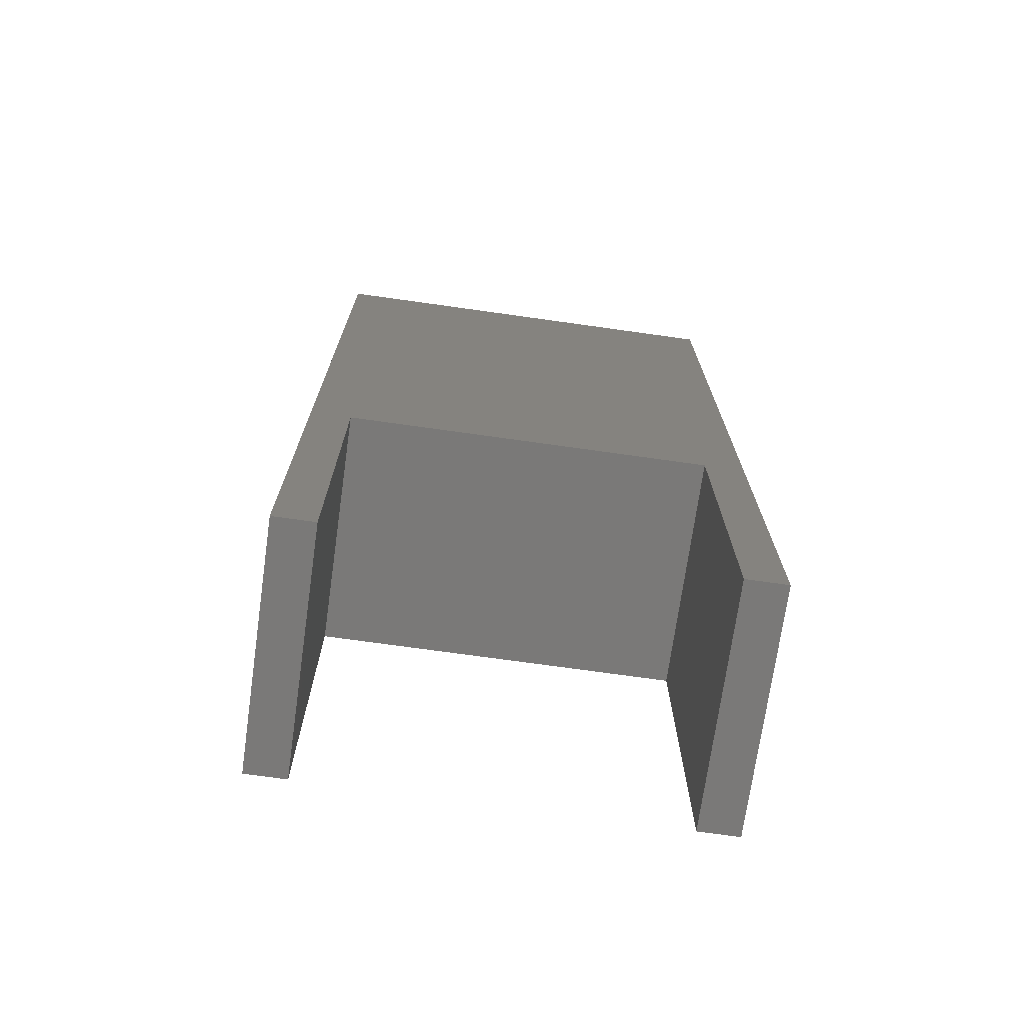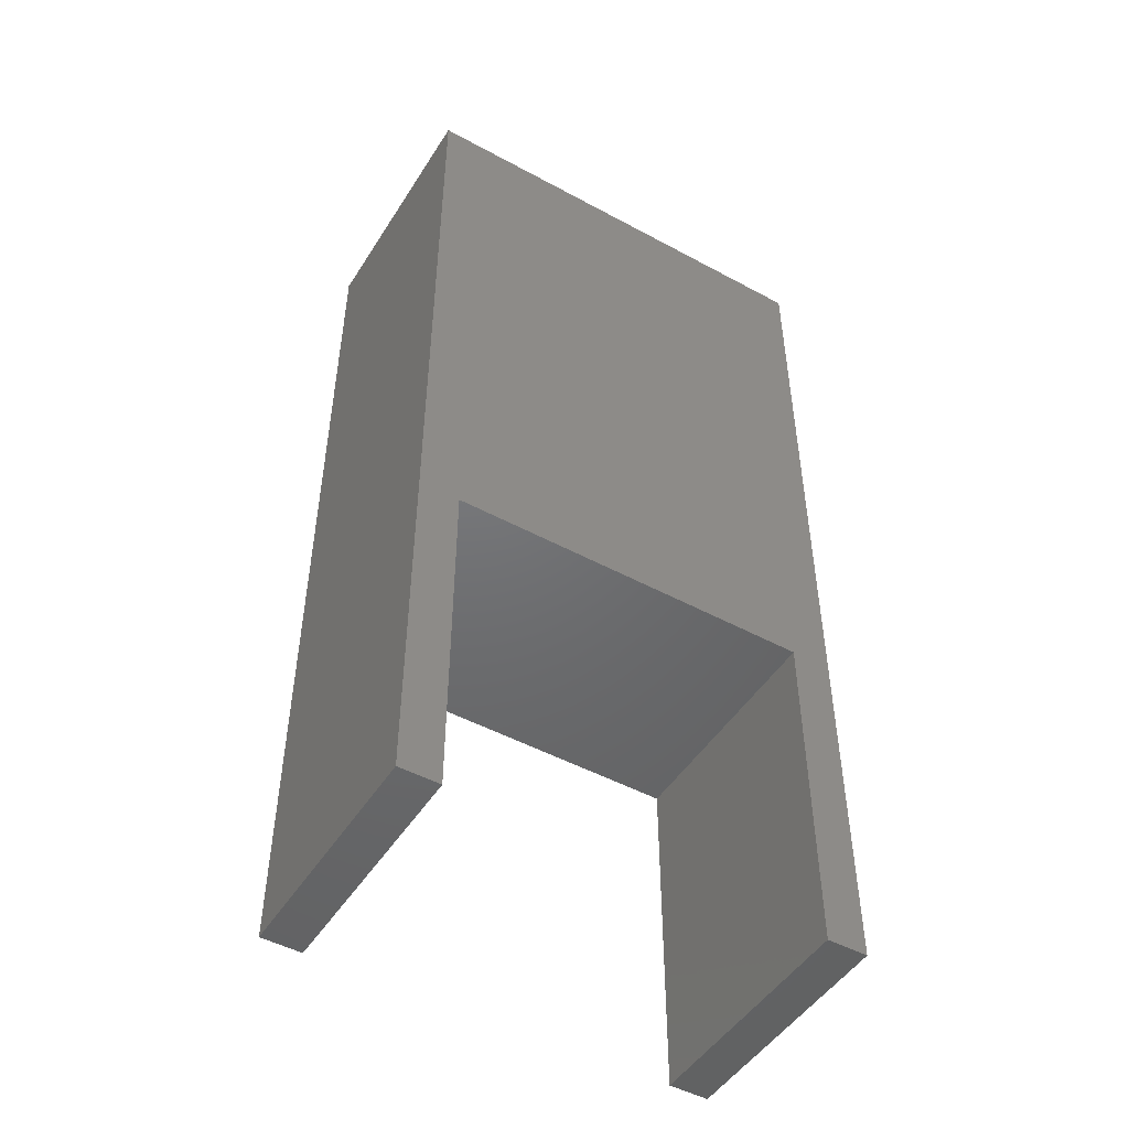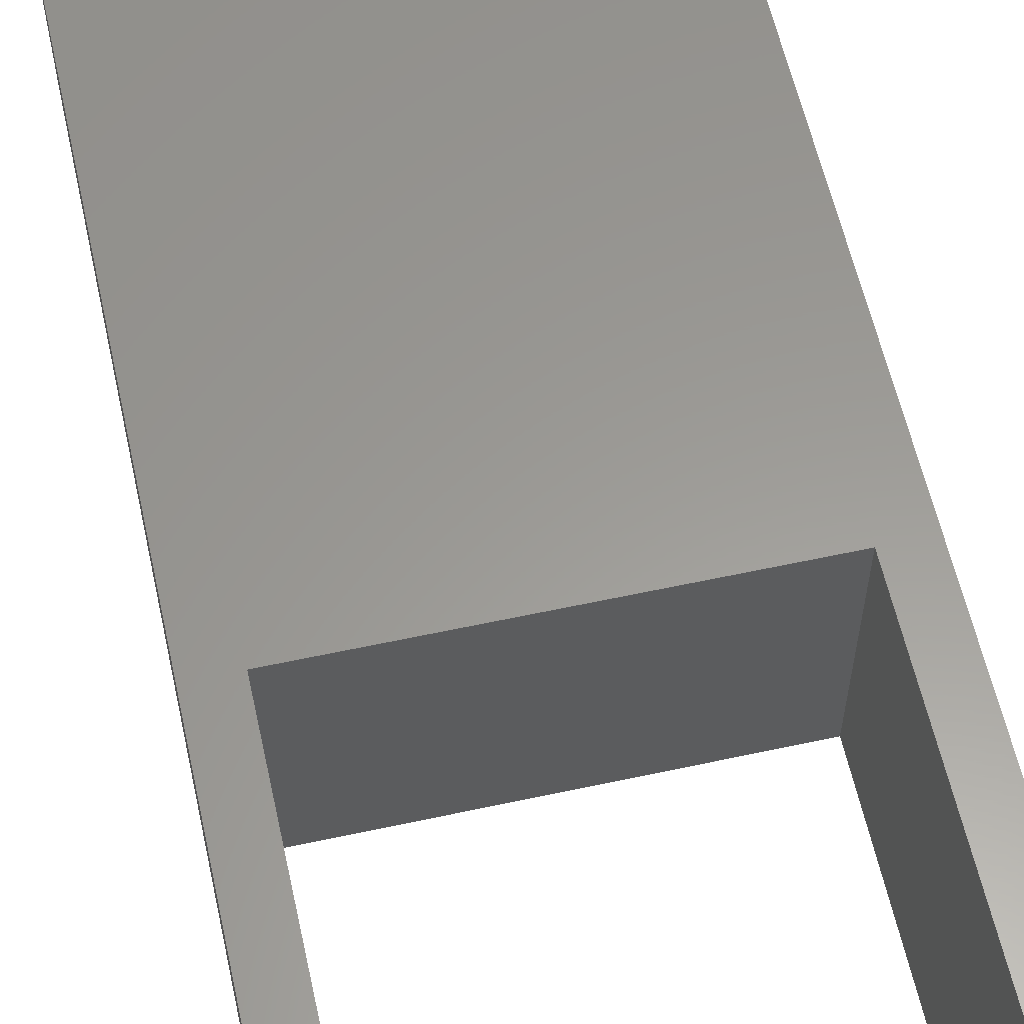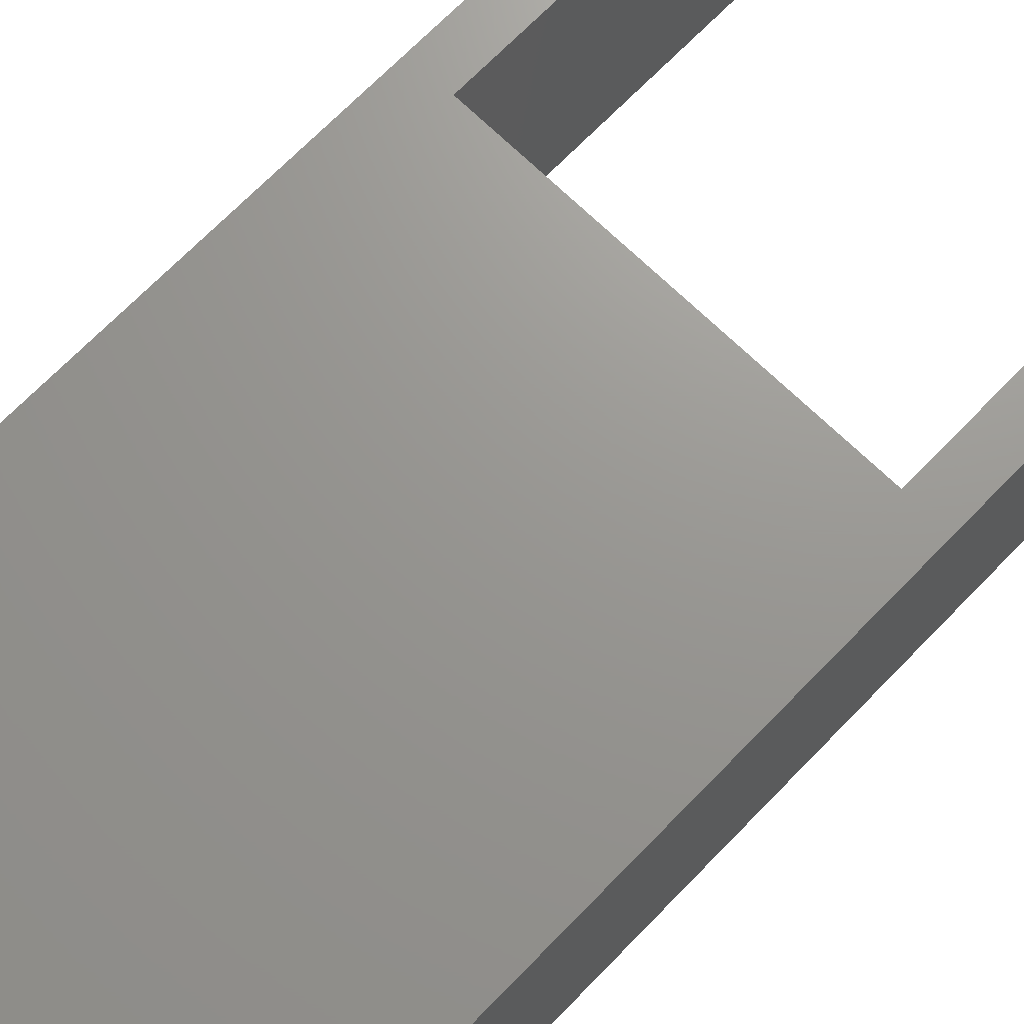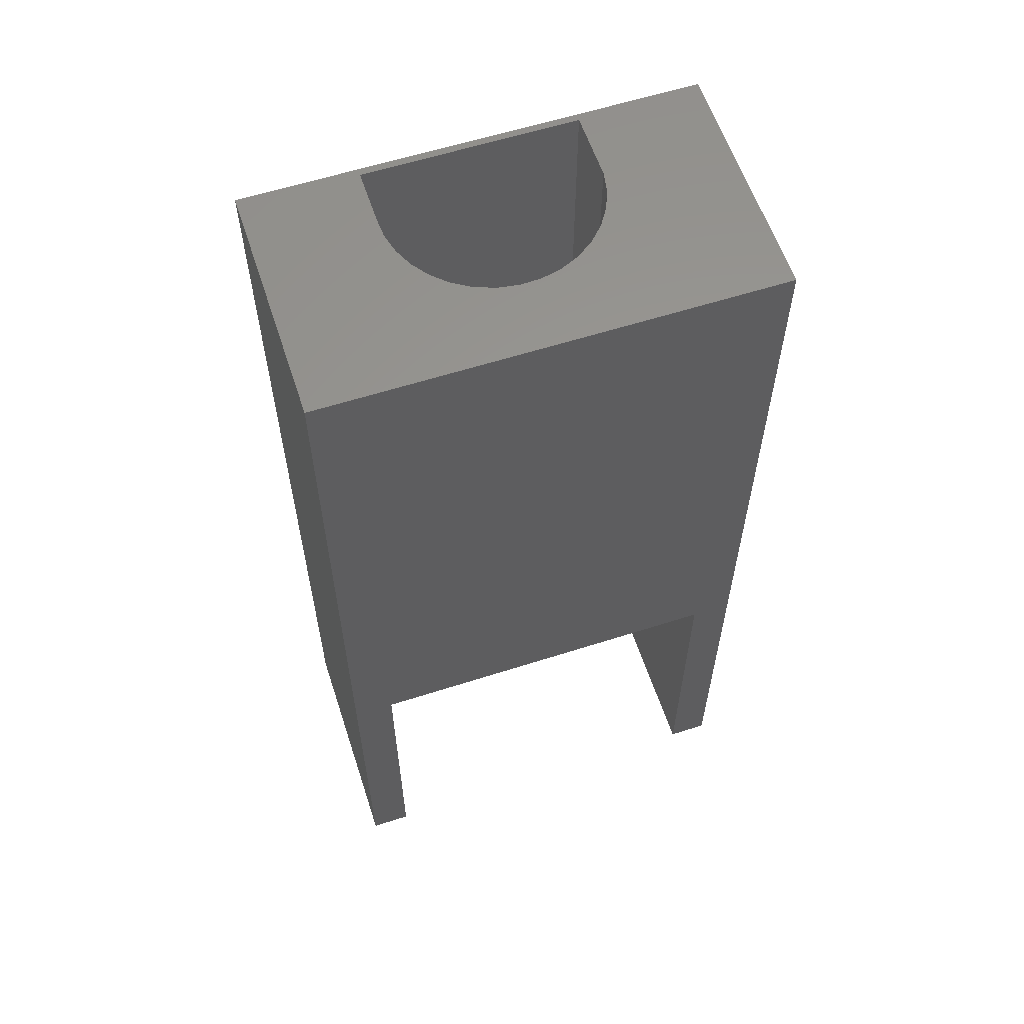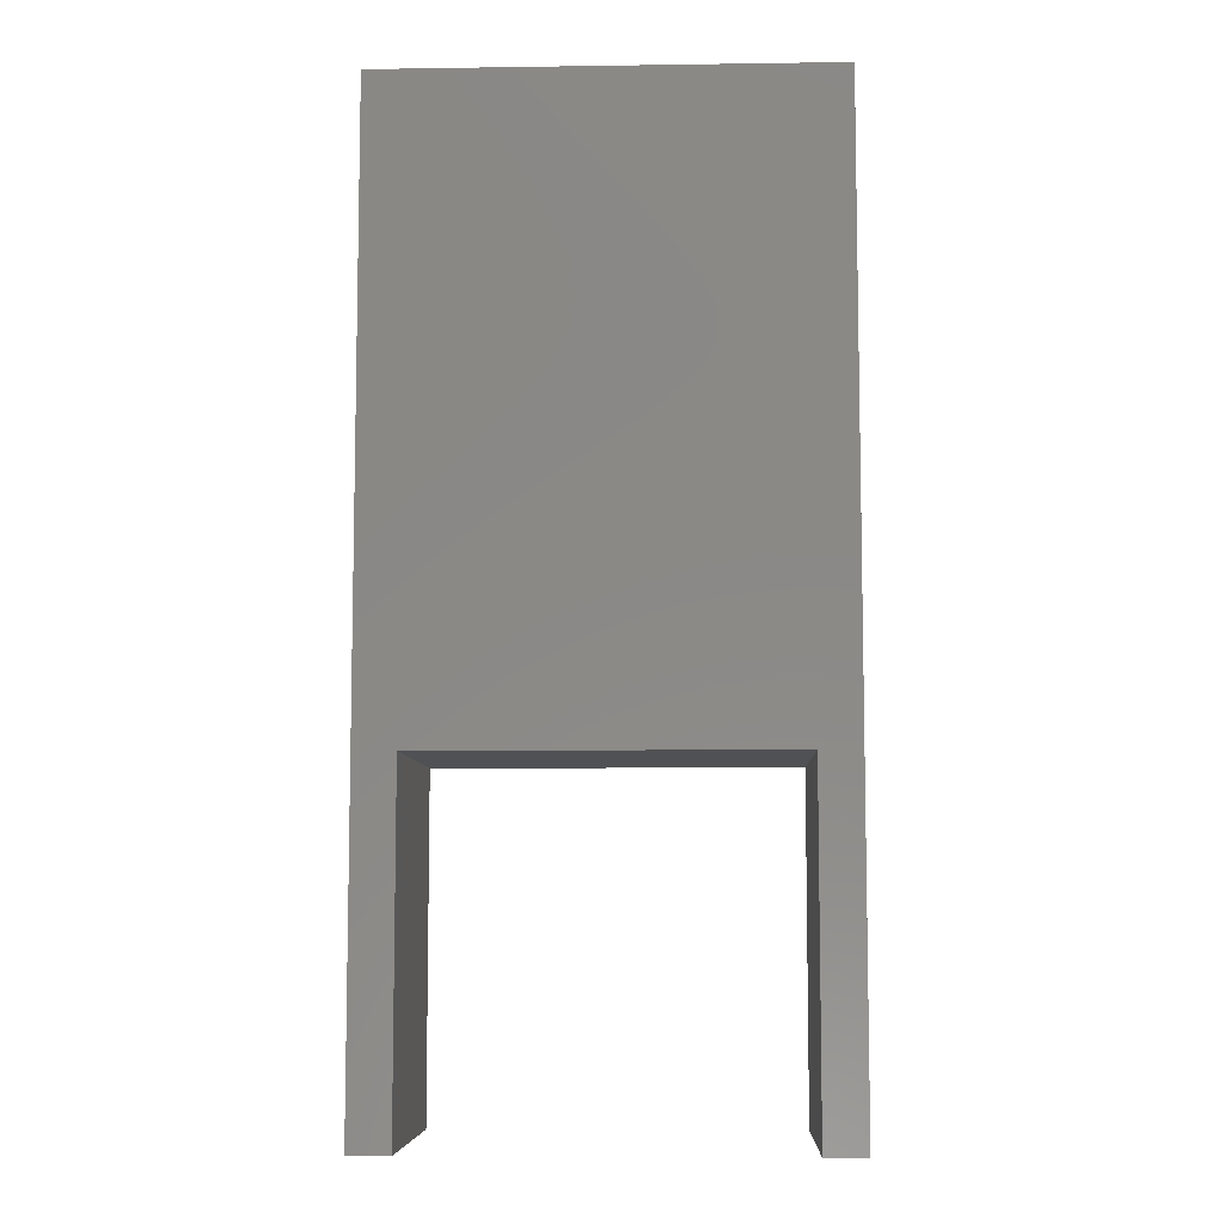
<metadata>
{"format":"stl","ext":"stl","renderer":"f3d","projection":"perspective","resolution":1024,"background":"white","views":[{"elev":-72.3,"azim":172.0,"up":"+Y"},{"elev":-48.7,"azim":-31.1,"up":"+Y"},{"elev":59.6,"azim":-12.5,"up":"+Z"},{"elev":70.2,"azim":-135.8,"up":"+Z"},{"elev":59.8,"azim":161.8,"up":"+Y"},{"elev":-7.6,"azim":-177.7,"up":"+Y"}]}
</metadata>
<code>
# stl→obj: 72 verts, 140 faces
v 0.09899 0.4536 0.1673
v 0.09647 0.4531 0.1598
v 0.09728 0.4544 0.1625
v 0.09589 0.4556 0.1577
v 0.09411 0.4586 0.1487
v 0.09375 0.4531 0.1458
v 0.09362 0.4531 0.1299
v 0.09386 0.4596 0.1468
v 0.09362 0.75 0.1299
v 0.09375 0.75 0.1458
v 0.09375 0.4609 0.1458
v 0.1809 0.4531 0.05504
v 0.1651 0.75 0.05555
v 0.1651 0.4531 0.05555
v 0.1496 0.75 0.05909
v 0.1496 0.4531 0.05909
v 0.135 0.75 0.06555
v 0.135 0.4531 0.06555
v 0.122 0.75 0.07468
v 0.122 0.4531 0.07468
v 0.111 0.75 0.08615
v 0.111 0.4531 0.08615
v 0.1024 0.75 0.09951
v 0.1024 0.4531 0.09951
v 0.09654 0.75 0.1143
v 0.09654 0.4531 0.1143
v 0.1809 0.75 0.05504
v 0.1966 0.4531 0.05761
v 0.1966 0.75 0.05761
v 0.2115 0.4531 0.06314
v 0.2115 0.75 0.06314
v 0.2251 0.4531 0.07143
v 0.2251 0.75 0.07143
v 0.2368 0.4531 0.08217
v 0.2368 0.75 0.08217
v 0.2462 0.4531 0.09497
v 0.2462 0.75 0.09497
v 0.253 0.4531 0.1093
v 0.253 0.75 0.1093
v 0.2569 0.4531 0.1248
v 0.2569 0.75 0.1248
v 0.2578 0.4531 0.1406
v 0.2578 0.75 0.1406
v 0.2578 0.4531 0.1821
v 0.1016 0.4531 0.1731
v 0.1016 0.4531 0.1821
v 0.09507 0.4566 0.1821
v 0.09722 0.4544 0.1821
v 0.09604 0.4554 0.1821
v 0.09375 0.4609 0.1821
v 0.09375 0.75 0.1821
v 0.2578 0.75 0.1821
v 0.09434 0.4579 0.1821
v 0.0939 0.4594 0.1821
v 0.1 0.4533 0.1821
v 0.09857 0.4537 0.1821
v 0.3474 0.75 0.1875
v 0 0.75 0.1875
v 0 0.75 0
v 0.3474 0.75 0
v 0 0 0.1875
v 0.03158 0 0.1875
v 0.03158 0.2684 0.1875
v 0.3158 0.2684 0.1875
v 0.3474 0 0.1875
v 0.3158 0 0.1875
v 0.03158 0 0
v 0 0 0
v 0.03158 0.2684 0
v 0.3158 0.2684 0
v 0.3474 0 0
v 0.3158 0 0
f 1 2 3
f 3 2 4
f 5 4 2
f 6 7 8
f 6 8 5
f 6 5 2
f 7 9 10
f 7 10 11
f 7 11 8
f 12 13 14
f 14 13 15
f 14 15 16
f 16 15 17
f 16 17 18
f 18 17 19
f 18 19 20
f 20 19 21
f 20 21 22
f 22 21 23
f 22 23 24
f 24 23 25
f 24 25 26
f 26 25 9
f 26 9 7
f 13 12 27
f 27 12 28
f 27 28 29
f 29 28 30
f 29 30 31
f 31 30 32
f 31 32 33
f 33 32 34
f 33 34 35
f 35 34 36
f 35 36 37
f 37 36 38
f 37 38 39
f 39 38 40
f 39 40 41
f 41 40 42
f 41 42 43
f 1 42 2
f 42 1 44
f 44 1 45
f 6 2 42
f 34 32 20
f 18 20 32
f 32 30 18
f 16 18 30
f 30 28 16
f 16 28 12
f 16 12 14
f 44 45 46
f 6 42 7
f 7 42 40
f 7 40 26
f 26 40 38
f 26 38 24
f 24 38 36
f 24 36 22
f 22 36 34
f 22 34 20
f 47 48 49
f 50 51 52
f 44 48 47
f 44 47 53
f 44 53 54
f 44 54 50
f 44 50 52
f 48 44 46
f 48 46 55
f 48 55 56
f 10 51 11
f 11 51 50
f 1 55 45
f 55 46 45
f 54 8 50
f 8 11 50
f 56 55 1
f 48 56 1
f 3 48 1
f 49 48 3
f 4 49 3
f 47 49 4
f 53 47 4
f 5 53 4
f 54 53 5
f 8 54 5
f 57 43 52
f 57 41 43
f 58 57 52
f 58 52 51
f 58 51 10
f 58 10 9
f 58 9 25
f 58 25 59
f 60 59 27
f 60 27 29
f 60 29 31
f 60 31 33
f 60 33 35
f 60 35 37
f 60 37 39
f 60 39 41
f 60 41 57
f 59 25 23
f 59 23 21
f 59 21 19
f 59 19 17
f 59 17 15
f 59 15 13
f 59 13 27
f 52 43 44
f 44 43 42
f 61 62 58
f 58 62 63
f 58 63 57
f 57 63 64
f 57 64 65
f 65 64 66
f 59 67 68
f 67 59 69
f 69 59 60
f 69 60 70
f 70 60 71
f 70 71 72
f 58 59 61
f 61 59 68
f 65 71 57
f 57 71 60
f 66 72 65
f 65 72 71
f 64 70 66
f 66 70 72
f 63 69 64
f 64 69 70
f 62 67 63
f 63 67 69
f 61 68 62
f 62 68 67

</code>
